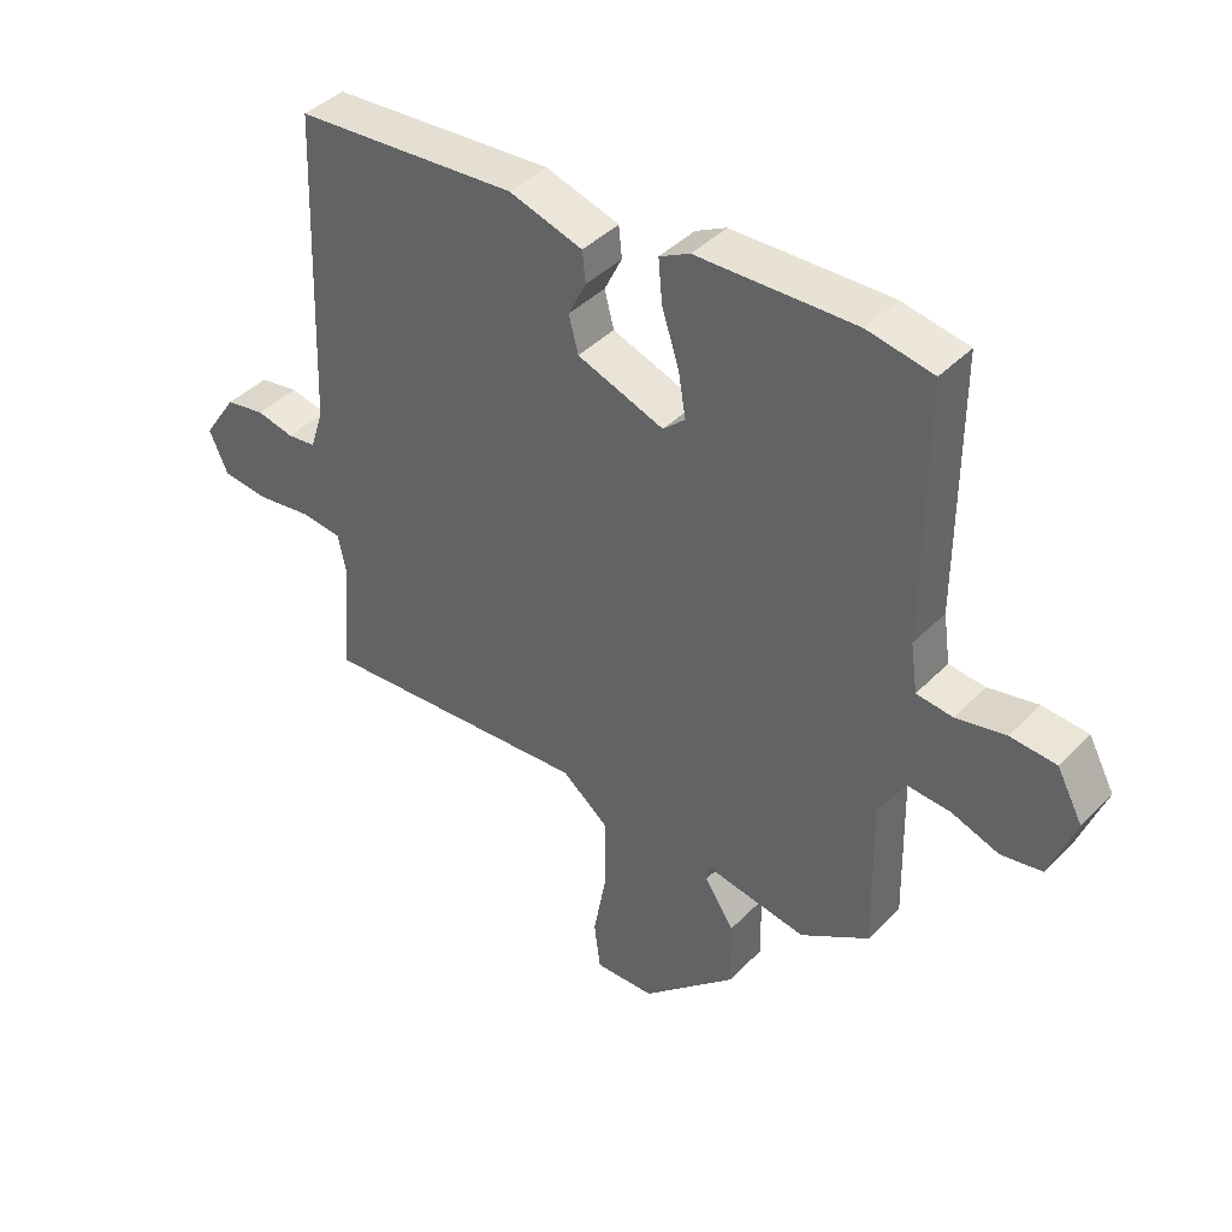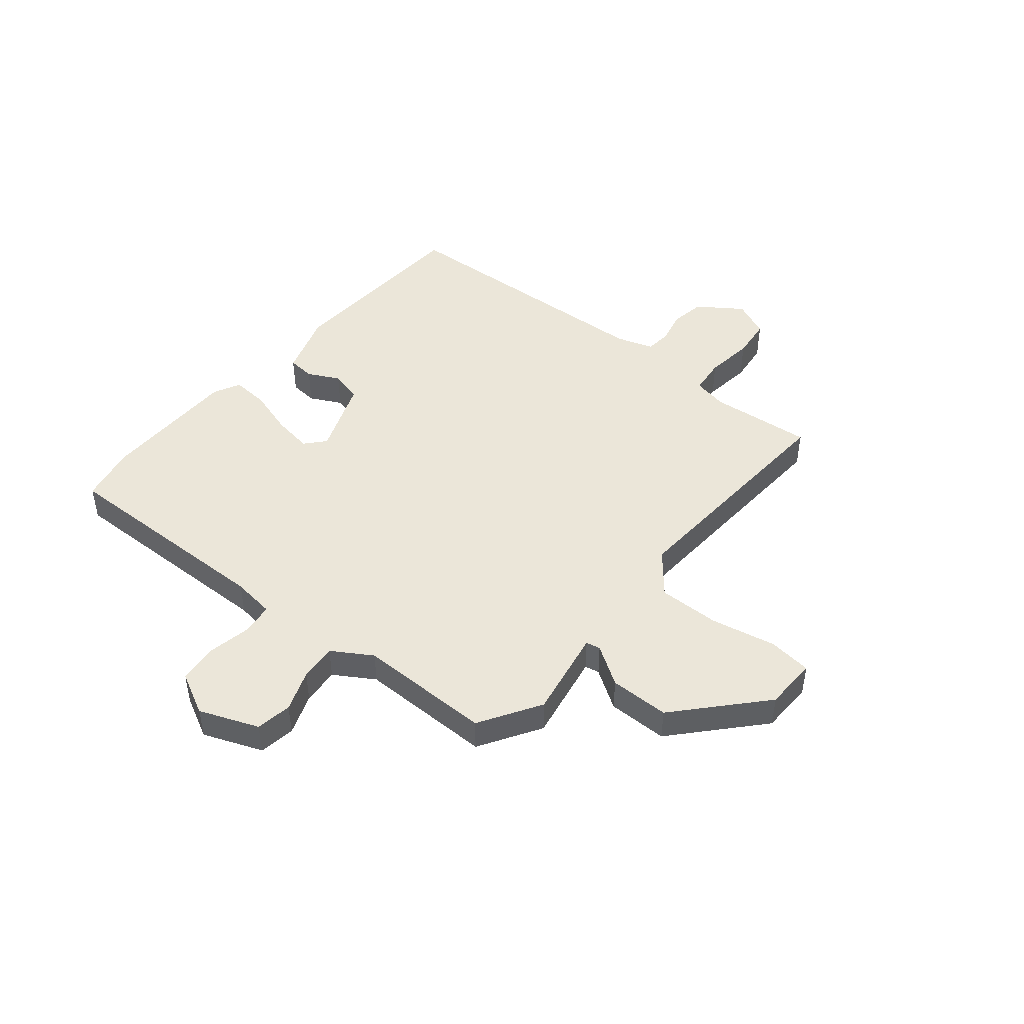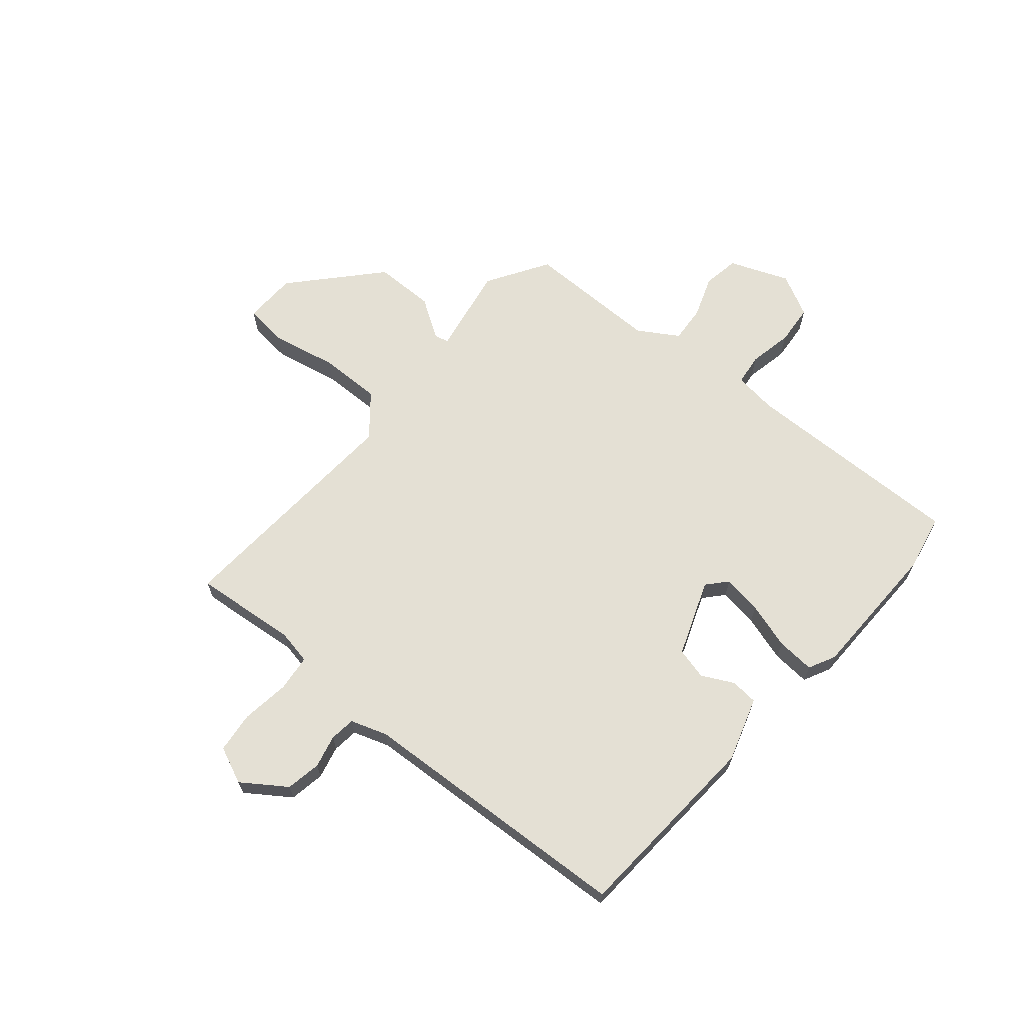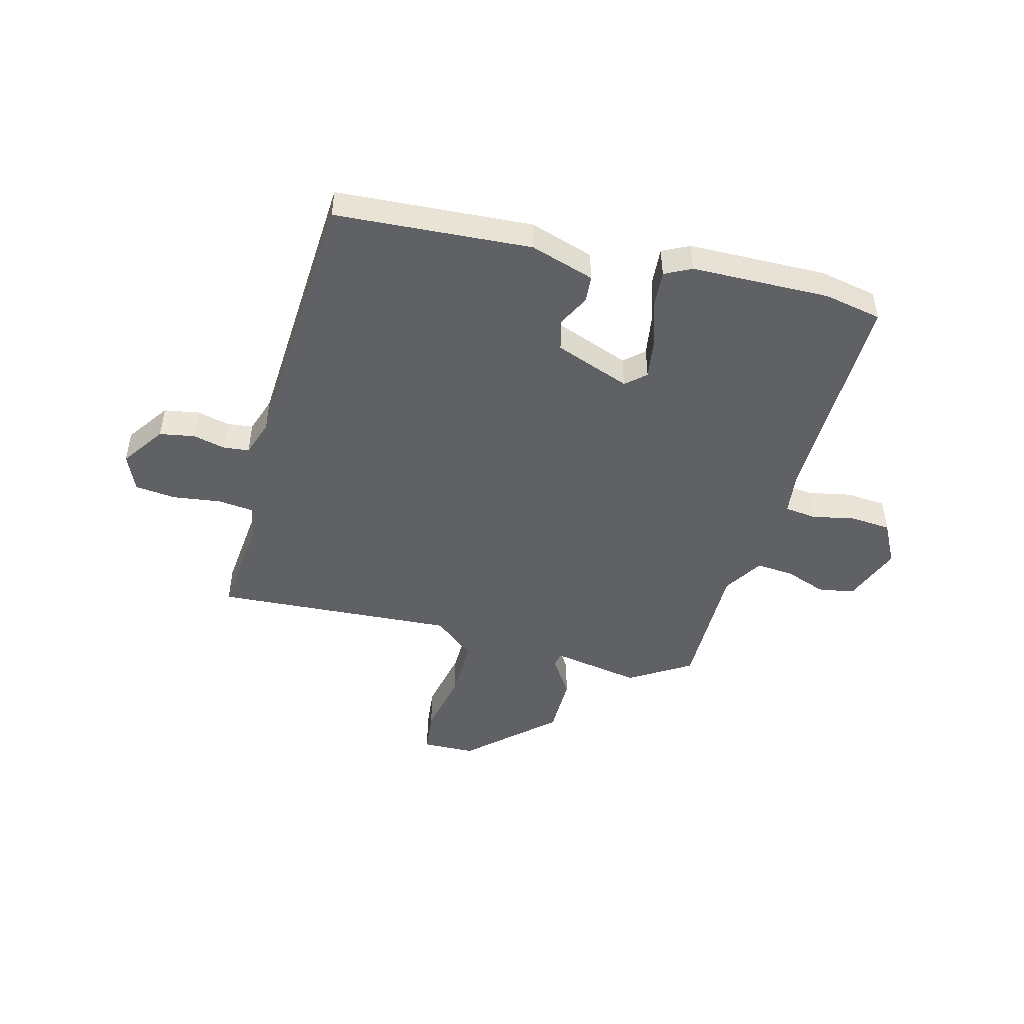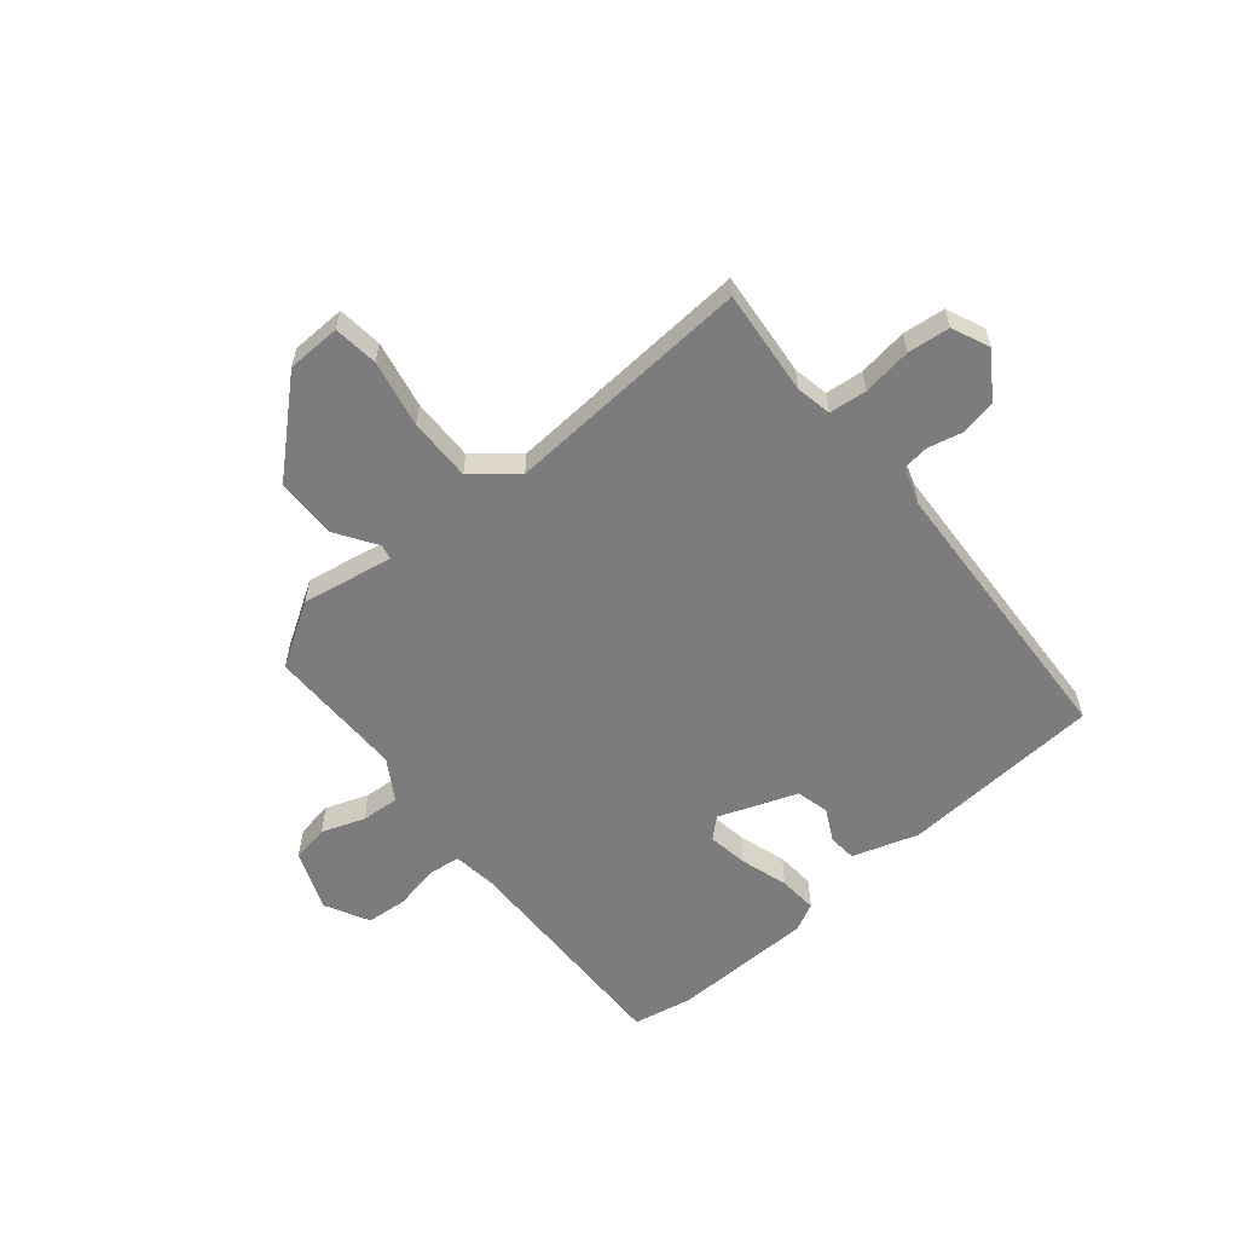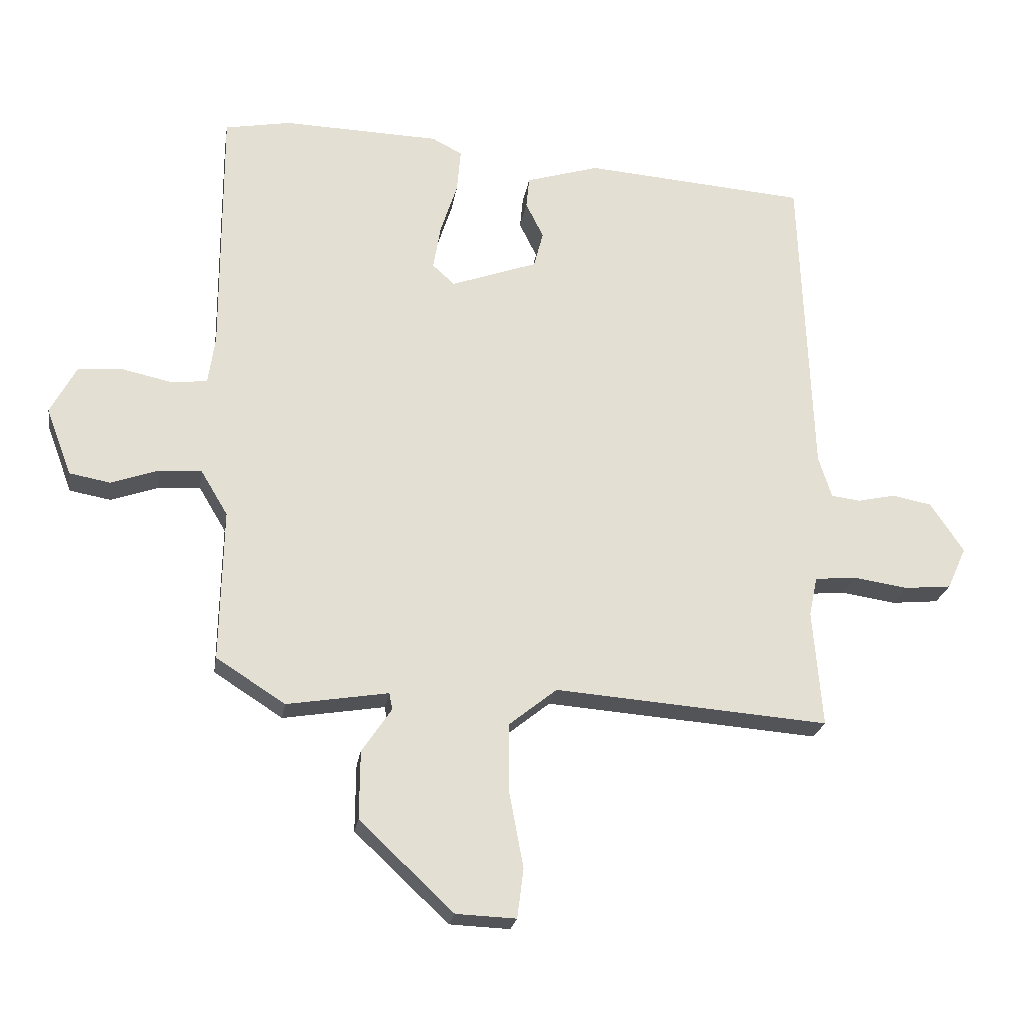
<metadata>
{"format":"obj","ext":"obj","renderer":"f3d","projection":"perspective","resolution":1024,"background":"white","views":[{"elev":41.6,"azim":39.6,"up":"+Z"},{"elev":46.8,"azim":128.5,"up":"+Y"},{"elev":66.0,"azim":-50.7,"up":"+Y"},{"elev":-47.6,"azim":-15.6,"up":"+Y"},{"elev":-58.8,"azim":-141.0,"up":"+Y"},{"elev":-22.8,"azim":171.2,"up":"+Z"}]}
</metadata>
<code>
v 0.404 0.07 0.518
v 0.508 0.07 0.499
v 0.507 0.07 0.097
v 0.518 0.07 0.02
v 0.575 0.07 0.014
v 0.653 0.07 0.031
v 0.725 0.07 0.026
v 0.766 0.07 -0.05
v 0.726 0.07 -0.157
v 0.661 0.07 -0.169
v 0.586 0.07 -0.143
v 0.519 0.07 -0.139
v 0.476 0.07 -0.211
v 0.481 0.07 -0.452
v 0.372 0.07 -0.522
v 0.211 0.07 -0.496
v 0.206 0.07 -0.522
v 0.253 0.07 -0.592
v 0.254 0.07 -0.7
v 0.105 0.07 -0.84
v 0.01 0.07 -0.844
v 0 0.07 -0.766
v 0.022 0.07 -0.648
v 0.022 0.07 -0.537
v -0.053 0.07 -0.477
v -0.487 0.07 -0.511
v -0.472 0.07 -0.326
v -0.485 0.07 -0.264
v -0.551 0.07 -0.258
v -0.637 0.07 -0.271
v -0.711 0.07 -0.264
v -0.741 0.07 -0.198
v -0.688 0.07 -0.119
v -0.625 0.07 -0.107
v -0.566 0.07 -0.12
v -0.52 0.07 -0.114
v -0.499 0.07 -0.048
v -0.48 0.07 0.45
v -0.128 0.07 0.478
v -0.012 0.07 0.443
v -0.007 0.07 0.394
v -0.035 0.07 0.337
v -0.02 0.07 0.28
v 0.117 0.07 0.231
v 0.152 0.07 0.263
v 0.14 0.07 0.334
v 0.113 0.07 0.417
v 0.107 0.07 0.485
v 0.155 0.07 0.51
v 0.404 0 0.518
v 0.508 0 0.499
v 0.507 0 0.097
v 0.518 0 0.02
v 0.575 0 0.014
v 0.653 0 0.031
v 0.725 0 0.026
v 0.766 0 -0.05
v 0.726 0 -0.157
v 0.661 0 -0.169
v 0.586 0 -0.143
v 0.519 0 -0.139
v 0.476 0 -0.211
v 0.481 0 -0.452
v 0.372 0 -0.522
v 0.211 0 -0.496
v 0.206 0 -0.522
v 0.253 0 -0.592
v 0.254 0 -0.7
v 0.105 0 -0.84
v 0.01 0 -0.844
v 0 0 -0.766
v 0.022 0 -0.648
v 0.022 0 -0.537
v -0.053 0 -0.477
v -0.487 0 -0.511
v -0.472 0 -0.326
v -0.485 0 -0.264
v -0.551 0 -0.258
v -0.637 0 -0.271
v -0.711 0 -0.264
v -0.741 0 -0.198
v -0.688 0 -0.119
v -0.625 0 -0.107
v -0.566 0 -0.12
v -0.52 0 -0.114
v -0.499 0 -0.048
v -0.48 0 0.45
v -0.128 0 0.478
v -0.012 0 0.443
v -0.007 0 0.394
v -0.035 0 0.337
v -0.02 0 0.28
v 0.117 0 0.231
v 0.152 0 0.263
v 0.14 0 0.334
v 0.113 0 0.417
v 0.107 0 0.485
v 0.155 0 0.51
f 1 2 3
f 49 1 3
f 48 49 3
f 47 48 3
f 46 47 3
f 45 46 3 4
f 44 45 4
f 43 44 4
f 40 41 42
f 39 40 42
f 38 39 42
f 37 38 42
f 36 37 42 43
f 33 34 35
f 32 33 35
f 31 32 35
f 30 31 35
f 29 30 35
f 28 29 35 36
f 25 26 27
f 25 27 28
f 21 22 23
f 20 21 23
f 19 20 23
f 18 19 23
f 17 18 23
f 16 17 23 24
f 13 14 15 16
f 16 24 25
f 13 16 25
f 12 13 25
f 9 10 11
f 8 9 11
f 7 8 11
f 6 7 11
f 5 6 11
f 4 5 11 12
f 28 36 43
f 25 28 43
f 12 25 43
f 4 12 43
f 52 51 50
f 52 50 98
f 52 98 97
f 52 97 96
f 52 96 95
f 53 52 95 94
f 53 94 93
f 53 93 92
f 91 90 89
f 91 89 88
f 91 88 87
f 91 87 86
f 92 91 86 85
f 84 83 82
f 84 82 81
f 84 81 80
f 84 80 79
f 84 79 78
f 85 84 78 77
f 76 75 74
f 77 76 74
f 72 71 70
f 72 70 69
f 72 69 68
f 72 68 67
f 72 67 66
f 73 72 66 65
f 65 64 63 62
f 74 73 65
f 74 65 62
f 74 62 61
f 60 59 58
f 60 58 57
f 60 57 56
f 60 56 55
f 60 55 54
f 61 60 54 53
f 92 85 77
f 92 77 74
f 92 74 61
f 92 61 53
f 1 50 51 2
f 2 51 52 3
f 3 52 53 4
f 4 53 54 5
f 5 54 55 6
f 6 55 56 7
f 7 56 57 8
f 8 57 58 9
f 9 58 59 10
f 10 59 60 11
f 11 60 61 12
f 12 61 62 13
f 13 62 63 14
f 14 63 64 15
f 15 64 65 16
f 16 65 66 17
f 17 66 67 18
f 18 67 68 19
f 19 68 69 20
f 20 69 70 21
f 21 70 71 22
f 22 71 72 23
f 23 72 73 24
f 24 73 74 25
f 25 74 75 26
f 26 75 76 27
f 27 76 77 28
f 28 77 78 29
f 29 78 79 30
f 30 79 80 31
f 31 80 81 32
f 32 81 82 33
f 33 82 83 34
f 34 83 84 35
f 35 84 85 36
f 36 85 86 37
f 37 86 87 38
f 38 87 88 39
f 39 88 89 40
f 40 89 90 41
f 41 90 91 42
f 42 91 92 43
f 43 92 93 44
f 44 93 94 45
f 45 94 95 46
f 46 95 96 47
f 47 96 97 48
f 48 97 98 49
f 49 98 50 1

</code>
